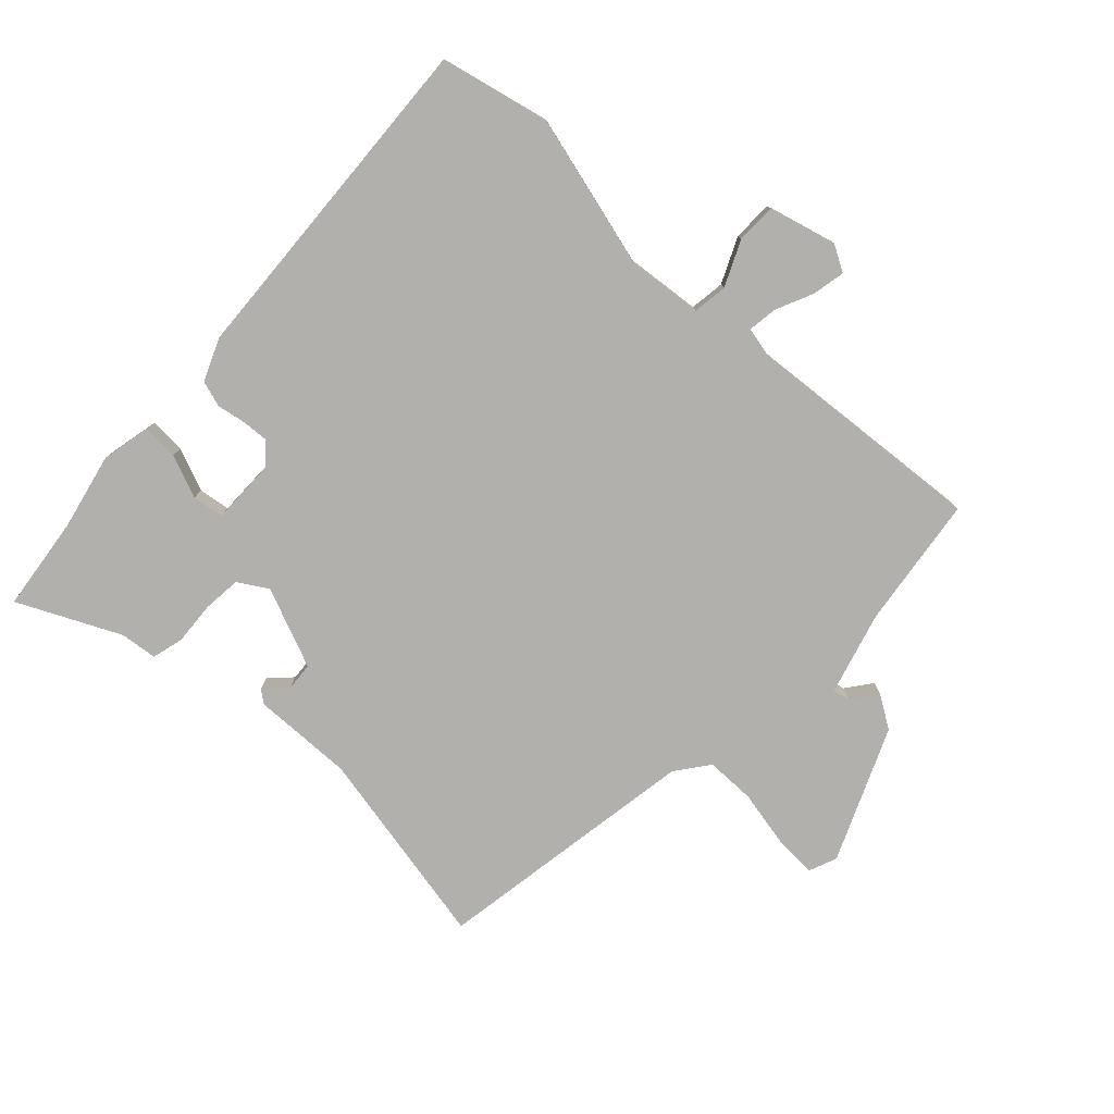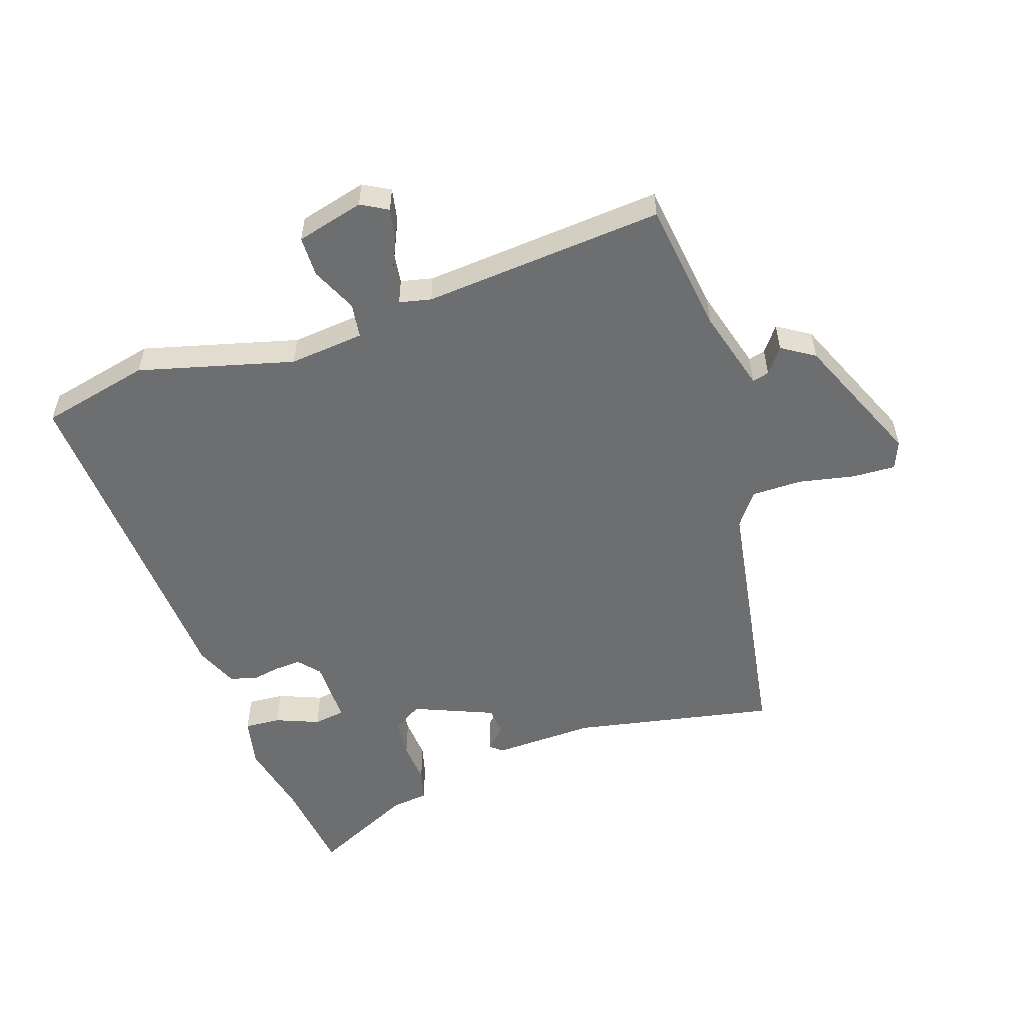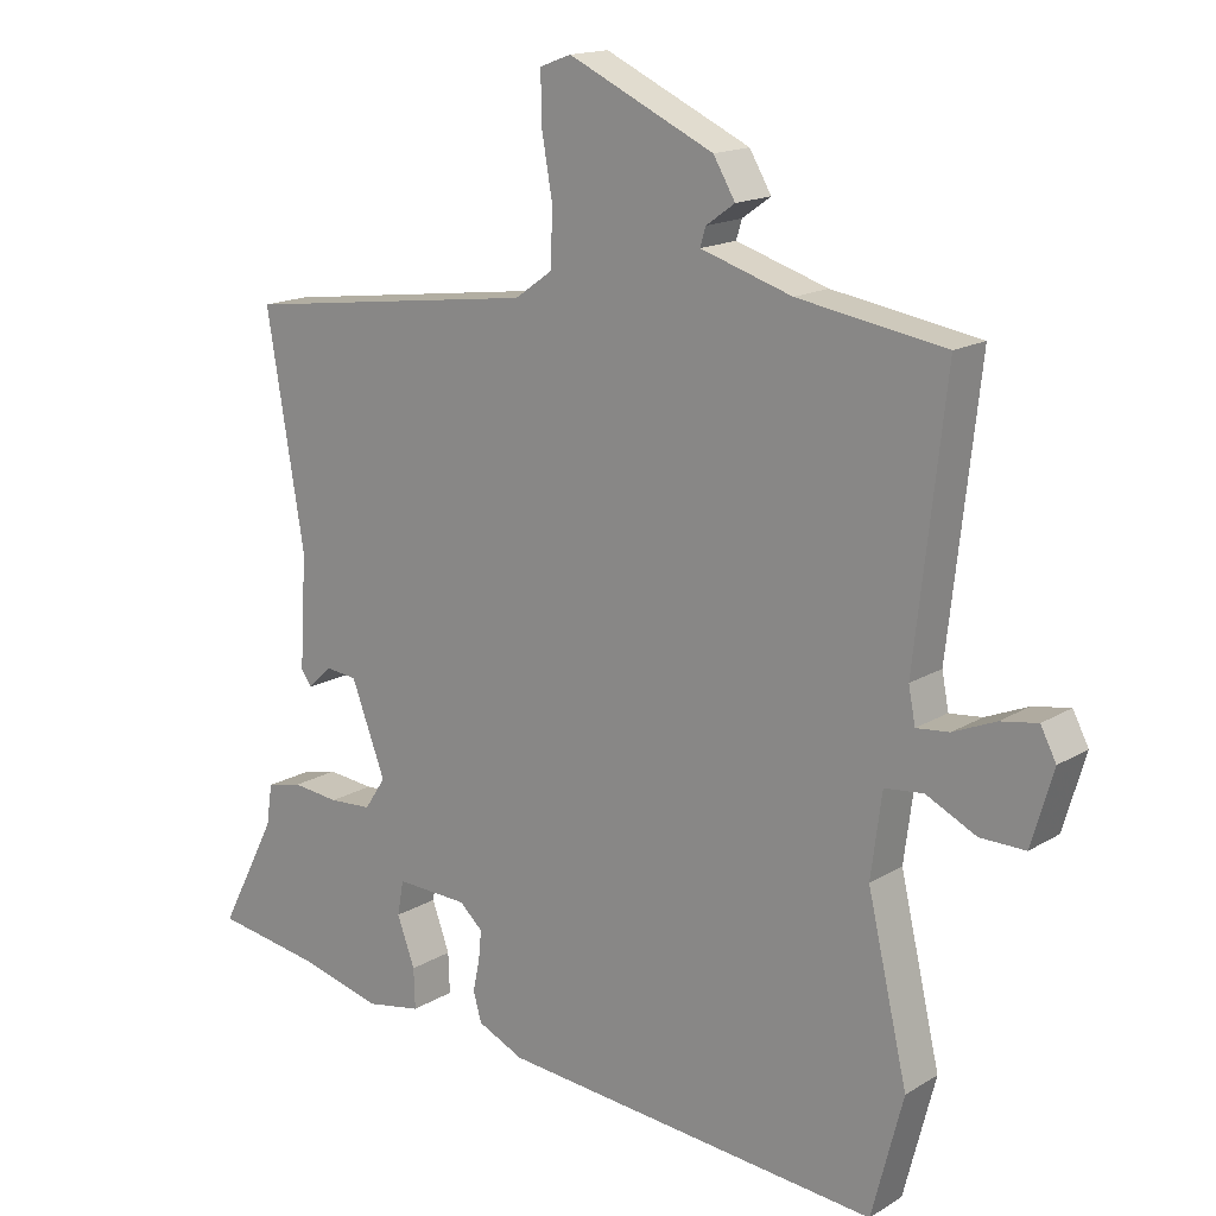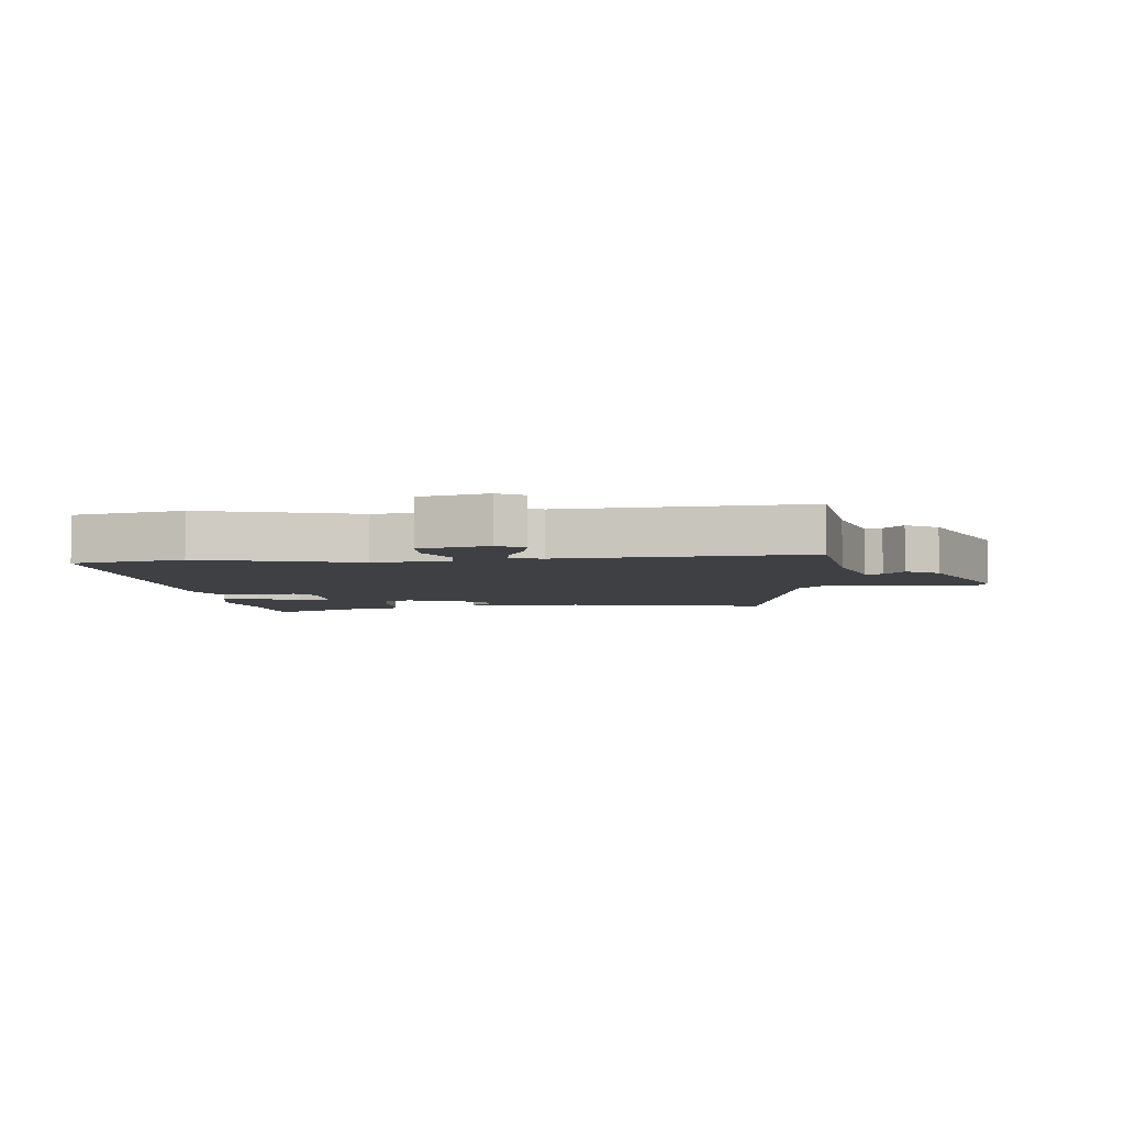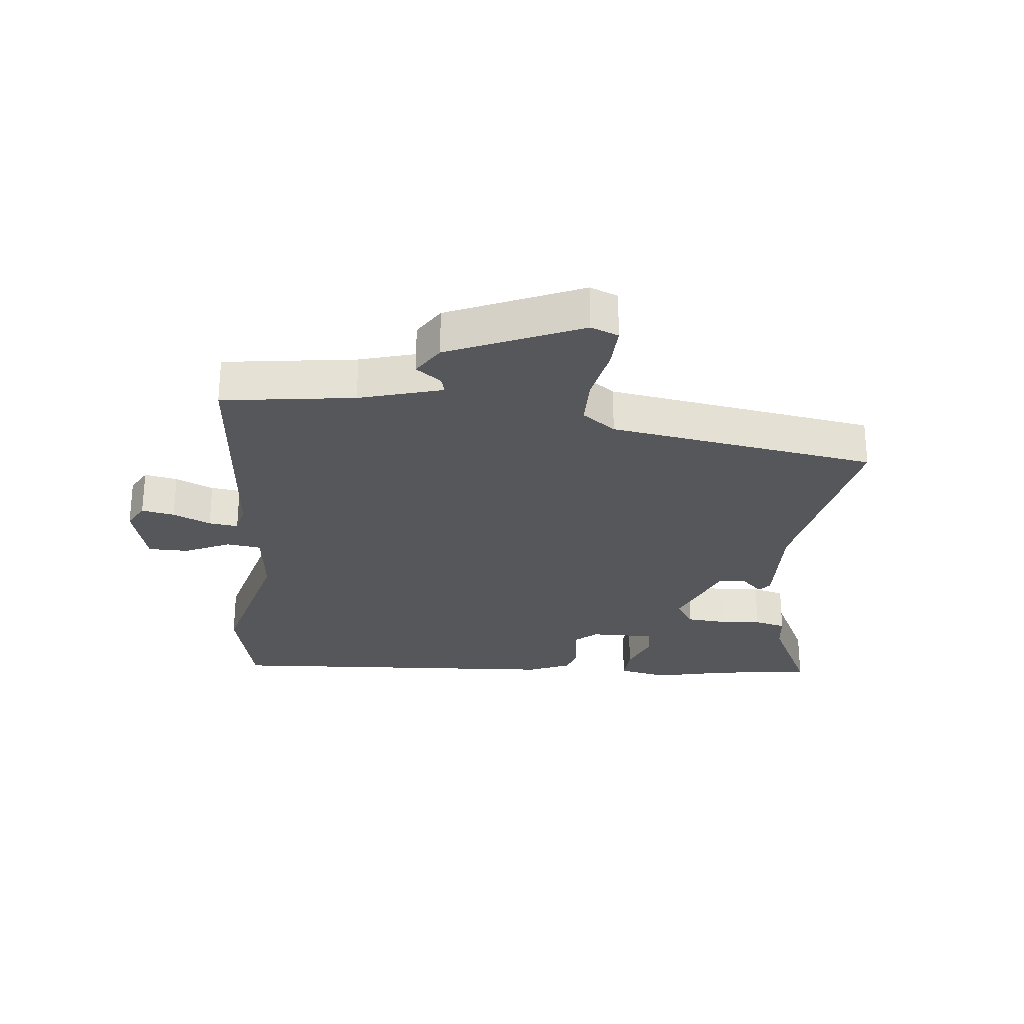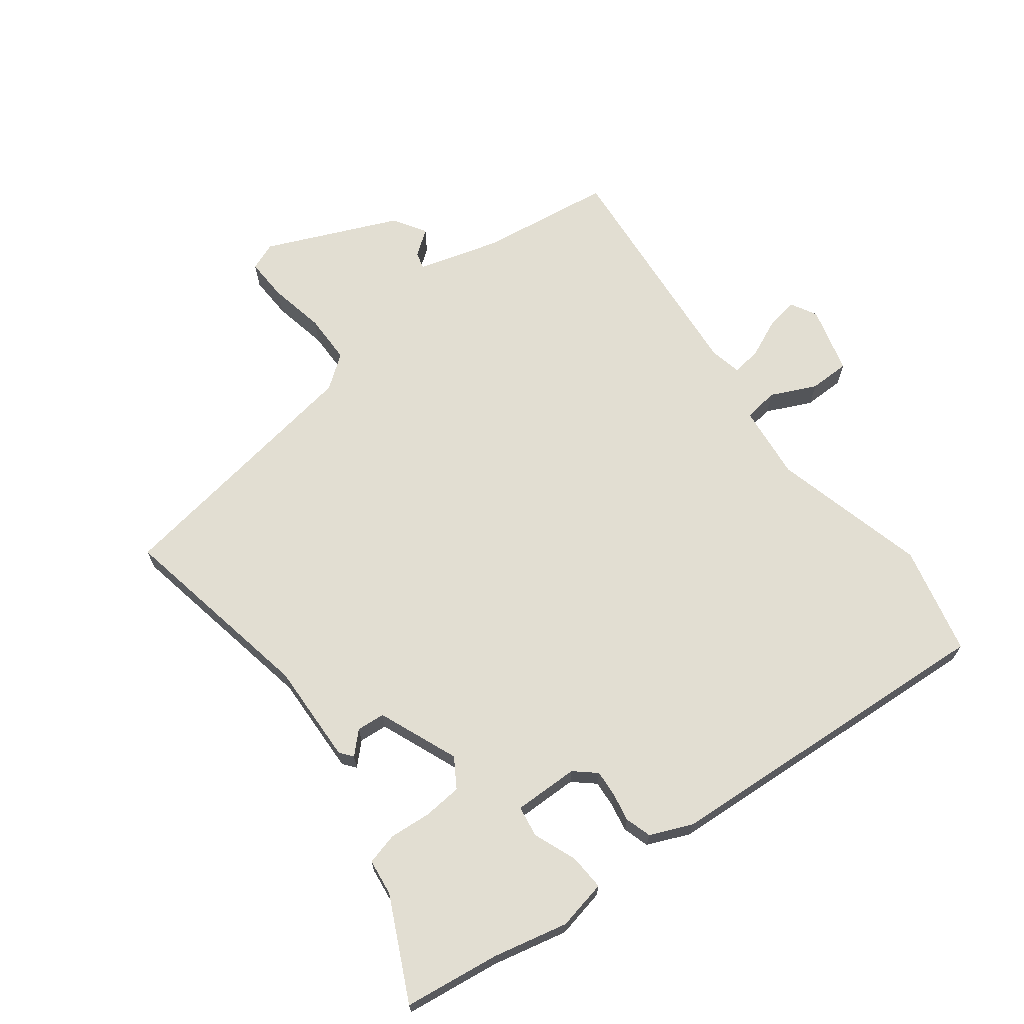
<metadata>
{"format":"obj","ext":"obj","renderer":"f3d","projection":"perspective","resolution":1024,"background":"white","views":[{"elev":-78.8,"azim":-134.9,"up":"+Y"},{"elev":-54.3,"azim":-73.2,"up":"+Y"},{"elev":16.1,"azim":-140.9,"up":"+Z"},{"elev":-4.9,"azim":-86.5,"up":"+Y"},{"elev":-26.8,"azim":-7.3,"up":"+Y"},{"elev":67.8,"azim":141.5,"up":"+Y"}]}
</metadata>
<code>
v 0.628 0.07 -0.48
v 0.473 0.07 -0.504
v 0.35 0.07 -0.535
v 0.269 0.07 -0.52
v 0.271 0.07 -0.461
v 0.297 0.07 -0.39
v 0.288 0.07 -0.339
v 0.182 0.07 -0.343
v 0.148 0.07 -0.374
v 0.152 0.07 -0.417
v 0.162 0.07 -0.464
v 0.15 0.07 -0.507
v 0.082 0.07 -0.538
v -0.477 0.07 -0.587
v -0.523 0.07 -0.41
v -0.464 0.07 -0.156
v -0.48 0.07 -0.034
v -0.537 0.07 -0.028
v -0.61 0.07 -0.064
v -0.676 0.07 -0.065
v -0.708 0.07 0.044
v -0.685 0.07 0.088
v -0.631 0.07 0.079
v -0.569 0.07 0.053
v -0.521 0.07 0.048
v -0.511 0.07 0.1
v -0.555 0.07 0.491
v -0.34 0.07 0.526
v -0.206 0.07 0.568
v -0.214 0.07 0.595
v -0.256 0.07 0.625
v -0.224 0.07 0.679
v -0.011 0.07 0.778
v 0.035 0.07 0.761
v 0.034 0.07 0.69
v 0.018 0.07 0.598
v 0.021 0.07 0.517
v 0.076 0.07 0.478
v 0.512 0.07 0.42
v 0.457 0.07 0.089
v 0.467 0.07 -0.076
v 0.451 0.07 -0.097
v 0.416 0.07 -0.064
v 0.37 0.07 -0.069
v 0.32 0.07 -0.201
v 0.351 0.07 -0.248
v 0.414 0.07 -0.252
v 0.483 0.07 -0.245
v 0.535 0.07 -0.257
v 0.544 0.07 -0.317
v 0.628 0 -0.48
v 0.473 0 -0.504
v 0.35 0 -0.535
v 0.269 0 -0.52
v 0.271 0 -0.461
v 0.297 0 -0.39
v 0.288 0 -0.339
v 0.182 0 -0.343
v 0.148 0 -0.374
v 0.152 0 -0.417
v 0.162 0 -0.464
v 0.15 0 -0.507
v 0.082 0 -0.538
v -0.477 0 -0.587
v -0.523 0 -0.41
v -0.464 0 -0.156
v -0.48 0 -0.034
v -0.537 0 -0.028
v -0.61 0 -0.064
v -0.676 0 -0.065
v -0.708 0 0.044
v -0.685 0 0.088
v -0.631 0 0.079
v -0.569 0 0.053
v -0.521 0 0.048
v -0.511 0 0.1
v -0.555 0 0.491
v -0.34 0 0.526
v -0.206 0 0.568
v -0.214 0 0.595
v -0.256 0 0.625
v -0.224 0 0.679
v -0.011 0 0.778
v 0.035 0 0.761
v 0.034 0 0.69
v 0.018 0 0.598
v 0.021 0 0.517
v 0.076 0 0.478
v 0.512 0 0.42
v 0.457 0 0.089
v 0.467 0 -0.076
v 0.451 0 -0.097
v 0.416 0 -0.064
v 0.37 0 -0.069
v 0.32 0 -0.201
v 0.351 0 -0.248
v 0.414 0 -0.252
v 0.483 0 -0.245
v 0.535 0 -0.257
v 0.544 0 -0.317
f 47 48 49 50
f 46 47 50 1
f 40 41 42 43
f 38 39 40 43
f 37 38 43 44
f 33 34 35 36
f 33 36 37
f 30 31 32 33
f 29 30 33 37
f 28 29 37 44
f 26 27 28 44
f 21 22 23 24
f 21 24 25
f 18 19 20 21
f 17 18 21 25
f 13 14 15 16
f 13 16 17
f 10 11 12 13
f 9 10 13 17
f 8 9 17 25
f 3 4 5 6
f 2 3 6 7
f 46 1 2 7
f 45 46 7 8
f 26 44 45
f 8 25 26 45
f 100 99 98 97
f 51 100 97 96
f 93 92 91 90
f 93 90 89 88
f 94 93 88 87
f 86 85 84 83
f 87 86 83
f 83 82 81 80
f 87 83 80 79
f 94 87 79 78
f 94 78 77 76
f 74 73 72 71
f 75 74 71
f 71 70 69 68
f 75 71 68 67
f 66 65 64 63
f 67 66 63
f 63 62 61 60
f 67 63 60 59
f 75 67 59 58
f 56 55 54 53
f 57 56 53 52
f 57 52 51 96
f 58 57 96 95
f 95 94 76
f 95 76 75 58
f 1 51 52 2
f 2 52 53 3
f 3 53 54 4
f 4 54 55 5
f 5 55 56 6
f 6 56 57 7
f 7 57 58 8
f 8 58 59 9
f 9 59 60 10
f 10 60 61 11
f 11 61 62 12
f 12 62 63 13
f 13 63 64 14
f 14 64 65 15
f 15 65 66 16
f 16 66 67 17
f 17 67 68 18
f 18 68 69 19
f 19 69 70 20
f 20 70 71 21
f 21 71 72 22
f 22 72 73 23
f 23 73 74 24
f 24 74 75 25
f 25 75 76 26
f 26 76 77 27
f 27 77 78 28
f 28 78 79 29
f 29 79 80 30
f 30 80 81 31
f 31 81 82 32
f 32 82 83 33
f 33 83 84 34
f 34 84 85 35
f 35 85 86 36
f 36 86 87 37
f 37 87 88 38
f 38 88 89 39
f 39 89 90 40
f 40 90 91 41
f 41 91 92 42
f 42 92 93 43
f 43 93 94 44
f 44 94 95 45
f 45 95 96 46
f 46 96 97 47
f 47 97 98 48
f 48 98 99 49
f 49 99 100 50
f 50 100 51 1

</code>
